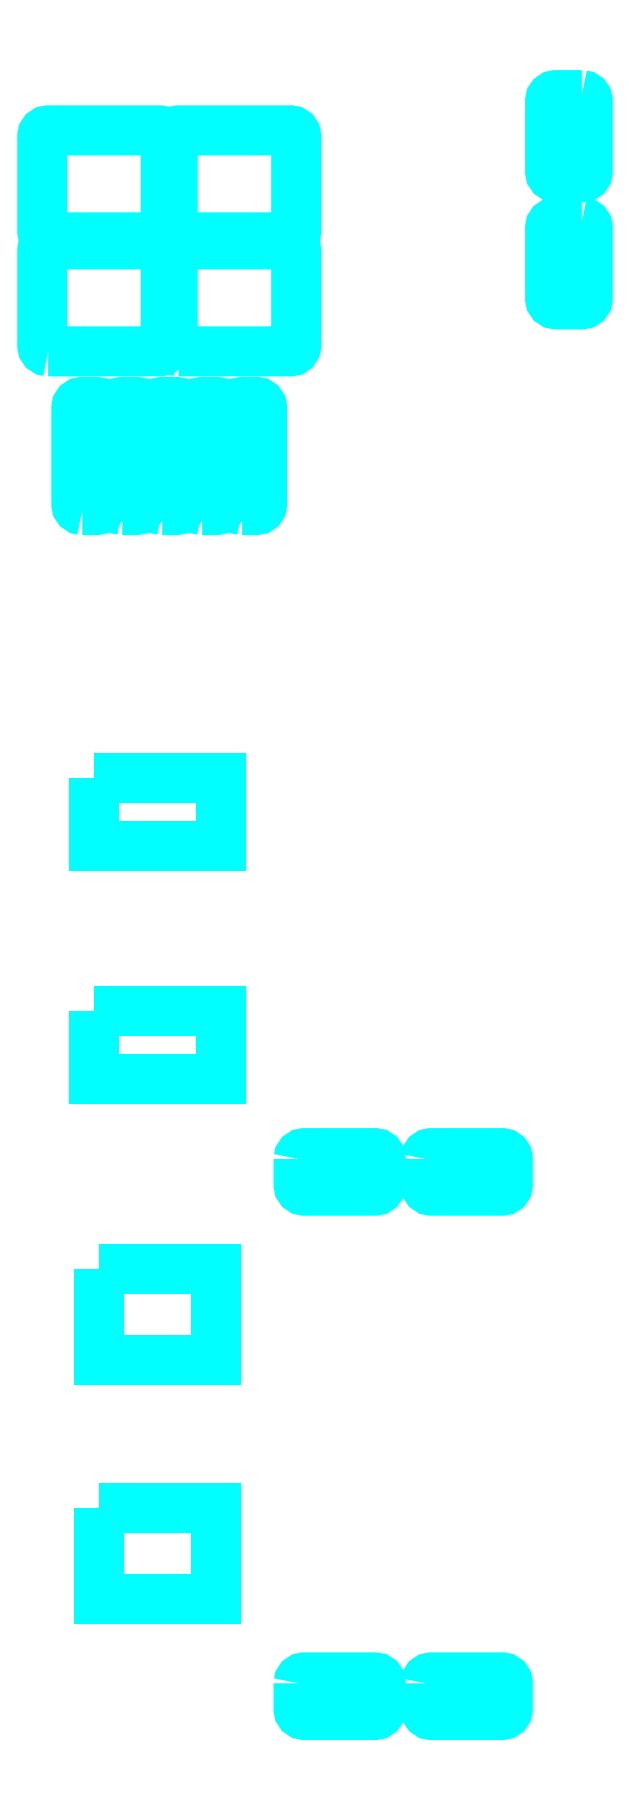
<metadata>
{"format":"dxf","ext":"dxf","renderer":"ezdxf+matplotlib","layout":"modelspace","background":"white","min_lineweight":24,"dpi":150}
</metadata>
<code>
0
SECTION
2
ENTITIES
0
LWPOLYLINE
8
0
90
20
70
1
10
155.8
20
83.84
30
0
10
155.8
20
83.93
30
0
10
155.8
20
84.01
30
0
10
155.9
20
84.07
30
0
10
156
20
84.09
30
0
10
159
20
84.09
30
0
10
159.1
20
84.07
30
0
10
159.2
20
84.01
30
0
10
159.2
20
83.93
30
0
10
159.3
20
83.84
30
0
10
159.3
20
82.74
30
0
10
159.2
20
82.64
30
0
10
159.2
20
82.56
30
0
10
159.1
20
82.5
30
0
10
159
20
82.49
30
0
10
156
20
82.49
30
0
10
155.9
20
82.5
30
0
10
155.8
20
82.56
30
0
10
155.8
20
82.64
30
0
10
155.8
20
82.74
30
0
0
LWPOLYLINE
8
0
90
20
70
1
10
161.2
20
83.84
30
0
10
161.2
20
83.93
30
0
10
161.2
20
84.01
30
0
10
161.3
20
84.07
30
0
10
161.4
20
84.09
30
0
10
164.4
20
84.09
30
0
10
164.5
20
84.07
30
0
10
164.6
20
84.01
30
0
10
164.6
20
83.93
30
0
10
164.7
20
83.84
30
0
10
164.7
20
82.74
30
0
10
164.6
20
82.64
30
0
10
164.6
20
82.56
30
0
10
164.5
20
82.5
30
0
10
164.4
20
82.49
30
0
10
161.4
20
82.49
30
0
10
161.3
20
82.5
30
0
10
161.2
20
82.56
30
0
10
161.2
20
82.64
30
0
10
161.2
20
82.74
30
0
0
LWPOLYLINE
8
0
90
20
70
1
10
153.4
20
133.7
30
0
10
153.3
20
133.8
30
0
10
153.2
20
133.8
30
0
10
153.1
20
133.9
30
0
10
153.1
20
134
30
0
10
153.1
20
138.1
30
0
10
153.1
20
138.2
30
0
10
153.2
20
138.3
30
0
10
153.3
20
138.3
30
0
10
153.4
20
138.3
30
0
10
154
20
138.3
30
0
10
154
20
138.3
30
0
10
154.1
20
138.3
30
0
10
154.2
20
138.2
30
0
10
154.2
20
138.1
30
0
10
154.2
20
134
30
0
10
154.2
20
133.9
30
0
10
154.1
20
133.8
30
0
10
154
20
133.8
30
0
10
154
20
133.7
30
0
0
LWPOLYLINE
8
0
90
20
70
1
10
151.7
20
133.7
30
0
10
151.6
20
133.8
30
0
10
151.5
20
133.8
30
0
10
151.4
20
133.9
30
0
10
151.4
20
134
30
0
10
151.4
20
138.1
30
0
10
151.4
20
138.2
30
0
10
151.5
20
138.3
30
0
10
151.6
20
138.3
30
0
10
151.7
20
138.3
30
0
10
152.3
20
138.3
30
0
10
152.3
20
138.3
30
0
10
152.4
20
138.3
30
0
10
152.5
20
138.2
30
0
10
152.5
20
138.1
30
0
10
152.5
20
134
30
0
10
152.5
20
133.9
30
0
10
152.4
20
133.8
30
0
10
152.3
20
133.8
30
0
10
152.3
20
133.7
30
0
0
LWPOLYLINE
8
0
90
20
70
1
10
150
20
133.7
30
0
10
149.9
20
133.8
30
0
10
149.8
20
133.8
30
0
10
149.7
20
133.9
30
0
10
149.7
20
134
30
0
10
149.7
20
138.1
30
0
10
149.7
20
138.2
30
0
10
149.8
20
138.3
30
0
10
149.9
20
138.3
30
0
10
150
20
138.3
30
0
10
150.6
20
138.3
30
0
10
150.6
20
138.3
30
0
10
150.7
20
138.3
30
0
10
150.8
20
138.2
30
0
10
150.8
20
138.1
30
0
10
150.8
20
134
30
0
10
150.8
20
133.9
30
0
10
150.7
20
133.8
30
0
10
150.6
20
133.8
30
0
10
150.6
20
133.7
30
0
0
LWPOLYLINE
8
0
90
20
70
1
10
145.1
20
140.5
30
0
10
145
20
140.5
30
0
10
144.9
20
140.6
30
0
10
144.9
20
140.6
30
0
10
144.9
20
140.7
30
0
10
144.9
20
144.8
30
0
10
144.9
20
144.9
30
0
10
144.9
20
145
30
0
10
145
20
145
30
0
10
145.1
20
145
30
0
10
149.9
20
145
30
0
10
149.9
20
145
30
0
10
150
20
145
30
0
10
150.1
20
144.9
30
0
10
150.1
20
144.8
30
0
10
150.1
20
140.7
30
0
10
150.1
20
140.6
30
0
10
150
20
140.6
30
0
10
149.9
20
140.5
30
0
10
149.9
20
140.5
30
0
0
LWPOLYLINE
8
0
90
20
70
1
10
150.7
20
140.5
30
0
10
150.6
20
140.5
30
0
10
150.5
20
140.6
30
0
10
150.4
20
140.6
30
0
10
150.4
20
140.7
30
0
10
150.4
20
144.8
30
0
10
150.4
20
144.9
30
0
10
150.5
20
145
30
0
10
150.6
20
145
30
0
10
150.7
20
145
30
0
10
155.4
20
145
30
0
10
155.5
20
145
30
0
10
155.6
20
145
30
0
10
155.6
20
144.9
30
0
10
155.7
20
144.8
30
0
10
155.7
20
140.7
30
0
10
155.6
20
140.6
30
0
10
155.6
20
140.6
30
0
10
155.5
20
140.5
30
0
10
155.4
20
140.5
30
0
0
LWPOLYLINE
8
0
90
20
70
1
10
145.1
20
145.3
30
0
10
145
20
145.4
30
0
10
144.9
20
145.4
30
0
10
144.9
20
145.5
30
0
10
144.9
20
145.6
30
0
10
144.9
20
149.6
30
0
10
144.9
20
149.7
30
0
10
144.9
20
149.8
30
0
10
145
20
149.9
30
0
10
145.1
20
149.9
30
0
10
149.9
20
149.9
30
0
10
149.9
20
149.9
30
0
10
150
20
149.8
30
0
10
150.1
20
149.7
30
0
10
150.1
20
149.6
30
0
10
150.1
20
145.6
30
0
10
150.1
20
145.5
30
0
10
150
20
145.4
30
0
10
149.9
20
145.4
30
0
10
149.9
20
145.3
30
0
0
LWPOLYLINE
8
0
90
20
70
1
10
150.7
20
145.3
30
0
10
150.6
20
145.4
30
0
10
150.5
20
145.4
30
0
10
150.4
20
145.5
30
0
10
150.4
20
145.6
30
0
10
150.4
20
149.6
30
0
10
150.4
20
149.7
30
0
10
150.5
20
149.8
30
0
10
150.6
20
149.9
30
0
10
150.7
20
149.9
30
0
10
155.4
20
149.9
30
0
10
155.5
20
149.9
30
0
10
155.6
20
149.8
30
0
10
155.6
20
149.7
30
0
10
155.7
20
149.6
30
0
10
155.7
20
145.6
30
0
10
155.6
20
145.5
30
0
10
155.6
20
145.4
30
0
10
155.5
20
145.4
30
0
10
155.4
20
145.3
30
0
0
LWPOLYLINE
8
0
90
20
70
1
10
148.3
20
133.7
30
0
10
148.2
20
133.8
30
0
10
148.1
20
133.8
30
0
10
148
20
133.9
30
0
10
148
20
134
30
0
10
148
20
138.1
30
0
10
148
20
138.2
30
0
10
148.1
20
138.3
30
0
10
148.2
20
138.3
30
0
10
148.3
20
138.3
30
0
10
148.9
20
138.3
30
0
10
148.9
20
138.3
30
0
10
149
20
138.3
30
0
10
149.1
20
138.2
30
0
10
149.1
20
138.1
30
0
10
149.1
20
134
30
0
10
149.1
20
133.9
30
0
10
149
20
133.8
30
0
10
148.9
20
133.8
30
0
10
148.9
20
133.7
30
0
0
LWPOLYLINE
8
0
90
20
70
1
10
146.6
20
133.7
30
0
10
146.5
20
133.8
30
0
10
146.4
20
133.8
30
0
10
146.3
20
133.9
30
0
10
146.3
20
134
30
0
10
146.3
20
138.1
30
0
10
146.3
20
138.2
30
0
10
146.4
20
138.3
30
0
10
146.5
20
138.3
30
0
10
146.6
20
138.3
30
0
10
147.2
20
138.3
30
0
10
147.2
20
138.3
30
0
10
147.3
20
138.3
30
0
10
147.4
20
138.2
30
0
10
147.4
20
138.1
30
0
10
147.4
20
134
30
0
10
147.4
20
133.9
30
0
10
147.3
20
133.8
30
0
10
147.2
20
133.8
30
0
10
147.2
20
133.7
30
0
0
LWPOLYLINE
8
0
90
4
70
1
10
147.1
20
122.3
30
0
10
152.5
20
122.3
30
0
10
152.5
20
119.4
30
0
10
147.1
20
119.4
30
0
0
LWPOLYLINE
8
0
90
4
70
1
10
147.1
20
112.4
30
0
10
152.5
20
112.4
30
0
10
152.5
20
109.5
30
0
10
147.1
20
109.5
30
0
0
LWPOLYLINE
8
0
90
4
70
1
10
147.3
20
101.4
30
0
10
152.3
20
101.4
30
0
10
152.3
20
97.59
30
0
10
147.3
20
97.59
30
0
0
LWPOLYLINE
8
0
90
4
70
1
10
147.3
20
91.29
30
0
10
152.3
20
91.29
30
0
10
152.3
20
87.44
30
0
10
147.3
20
87.44
30
0
0
LWPOLYLINE
8
0
90
20
70
1
10
167.8
20
151.4
30
0
10
167.9
20
151.4
30
0
10
168
20
151.3
30
0
10
168
20
151.2
30
0
10
168.1
20
151.1
30
0
10
168.1
20
148.1
30
0
10
168
20
148
30
0
10
168
20
148
30
0
10
167.9
20
147.9
30
0
10
167.8
20
147.9
30
0
10
166.7
20
147.9
30
0
10
166.6
20
147.9
30
0
10
166.5
20
148
30
0
10
166.5
20
148
30
0
10
166.5
20
148.1
30
0
10
166.5
20
151.1
30
0
10
166.5
20
151.2
30
0
10
166.5
20
151.3
30
0
10
166.6
20
151.4
30
0
10
166.7
20
151.4
30
0
0
LWPOLYLINE
8
0
90
20
70
1
10
167.8
20
146
30
0
10
167.9
20
146
30
0
10
168
20
145.9
30
0
10
168
20
145.8
30
0
10
168.1
20
145.7
30
0
10
168.1
20
142.7
30
0
10
168
20
142.6
30
0
10
168
20
142.6
30
0
10
167.9
20
142.5
30
0
10
167.8
20
142.5
30
0
10
166.7
20
142.5
30
0
10
166.6
20
142.5
30
0
10
166.5
20
142.6
30
0
10
166.5
20
142.6
30
0
10
166.5
20
142.7
30
0
10
166.5
20
145.7
30
0
10
166.5
20
145.8
30
0
10
166.5
20
145.9
30
0
10
166.6
20
146
30
0
10
166.7
20
146
30
0
0
LWPOLYLINE
8
0
90
20
70
1
10
155.8
20
106.1
30
0
10
155.8
20
106.2
30
0
10
155.8
20
106.3
30
0
10
155.9
20
106.4
30
0
10
156
20
106.4
30
0
10
159
20
106.4
30
0
10
159.1
20
106.4
30
0
10
159.2
20
106.3
30
0
10
159.2
20
106.2
30
0
10
159.3
20
106.1
30
0
10
159.3
20
105
30
0
10
159.2
20
104.9
30
0
10
159.2
20
104.9
30
0
10
159.1
20
104.8
30
0
10
159
20
104.8
30
0
10
156
20
104.8
30
0
10
155.9
20
104.8
30
0
10
155.8
20
104.9
30
0
10
155.8
20
104.9
30
0
10
155.8
20
105
30
0
0
LWPOLYLINE
8
0
90
20
70
1
10
161.2
20
106.1
30
0
10
161.2
20
106.2
30
0
10
161.2
20
106.3
30
0
10
161.3
20
106.4
30
0
10
161.4
20
106.4
30
0
10
164.4
20
106.4
30
0
10
164.5
20
106.4
30
0
10
164.6
20
106.3
30
0
10
164.6
20
106.2
30
0
10
164.7
20
106.1
30
0
10
164.7
20
105
30
0
10
164.6
20
104.9
30
0
10
164.6
20
104.9
30
0
10
164.5
20
104.8
30
0
10
164.4
20
104.8
30
0
10
161.4
20
104.8
30
0
10
161.3
20
104.8
30
0
10
161.2
20
104.9
30
0
10
161.2
20
104.9
30
0
10
161.2
20
105
30
0
0
ENDSEC
0
EOF

</code>
